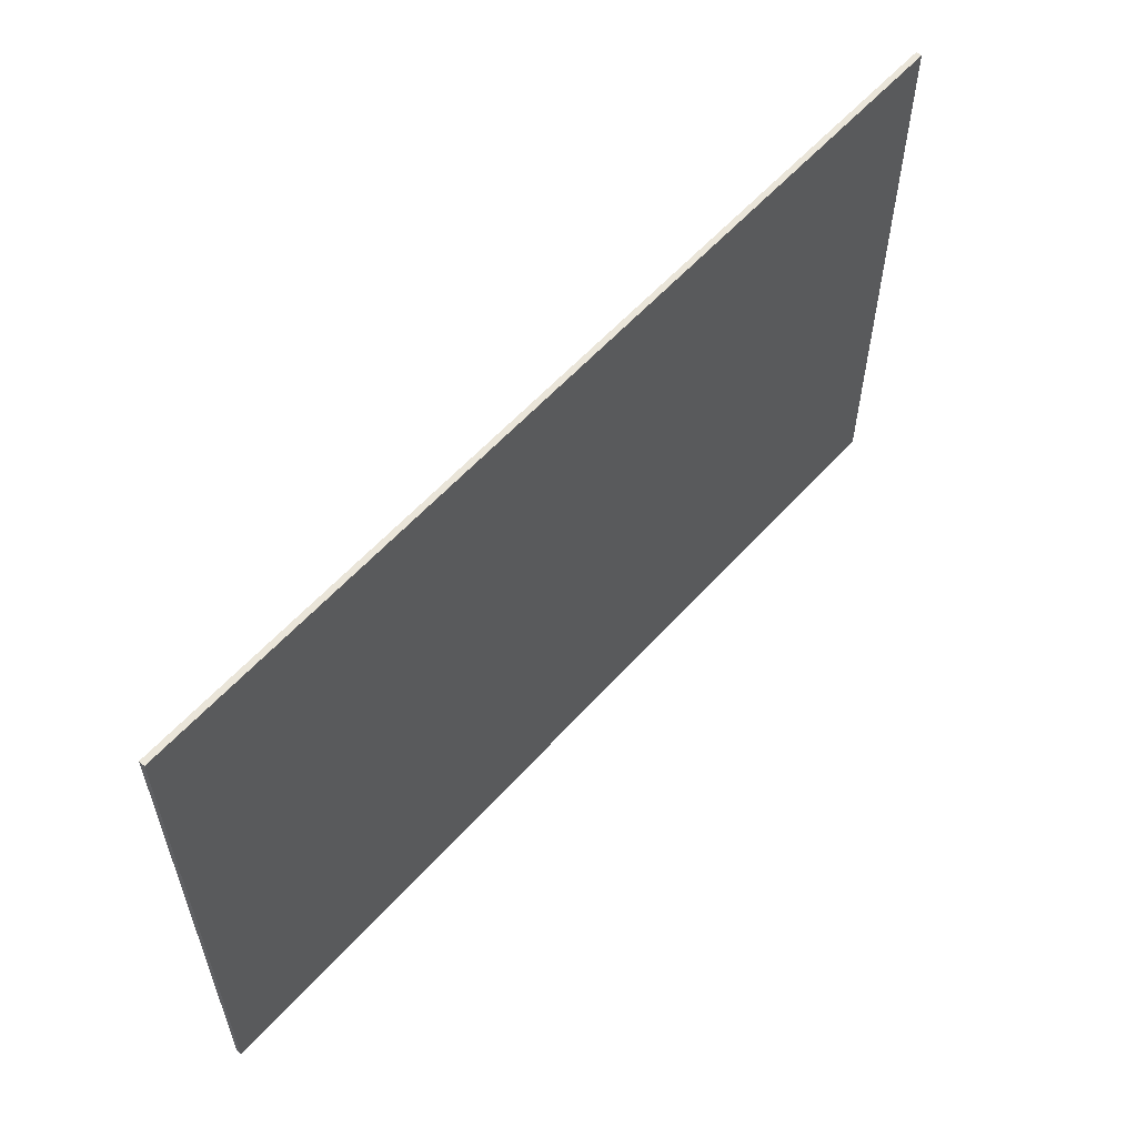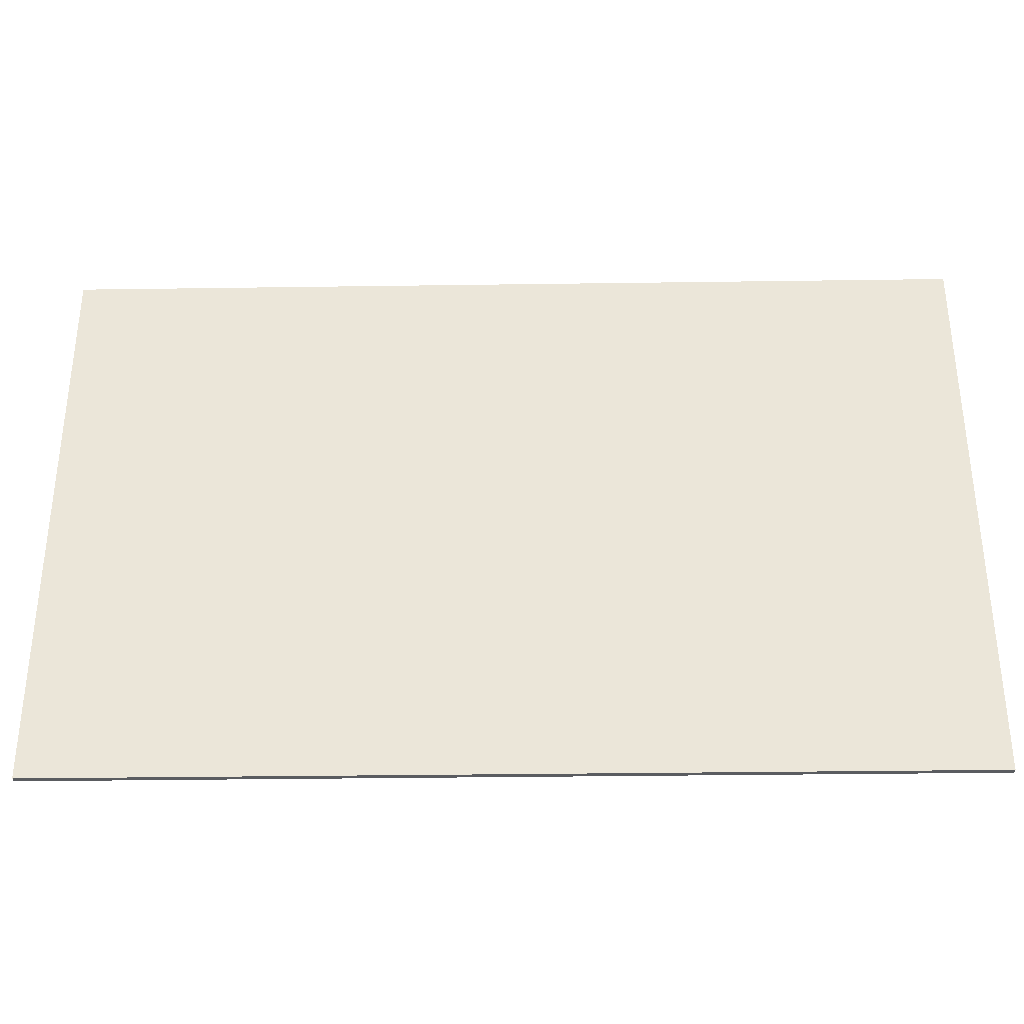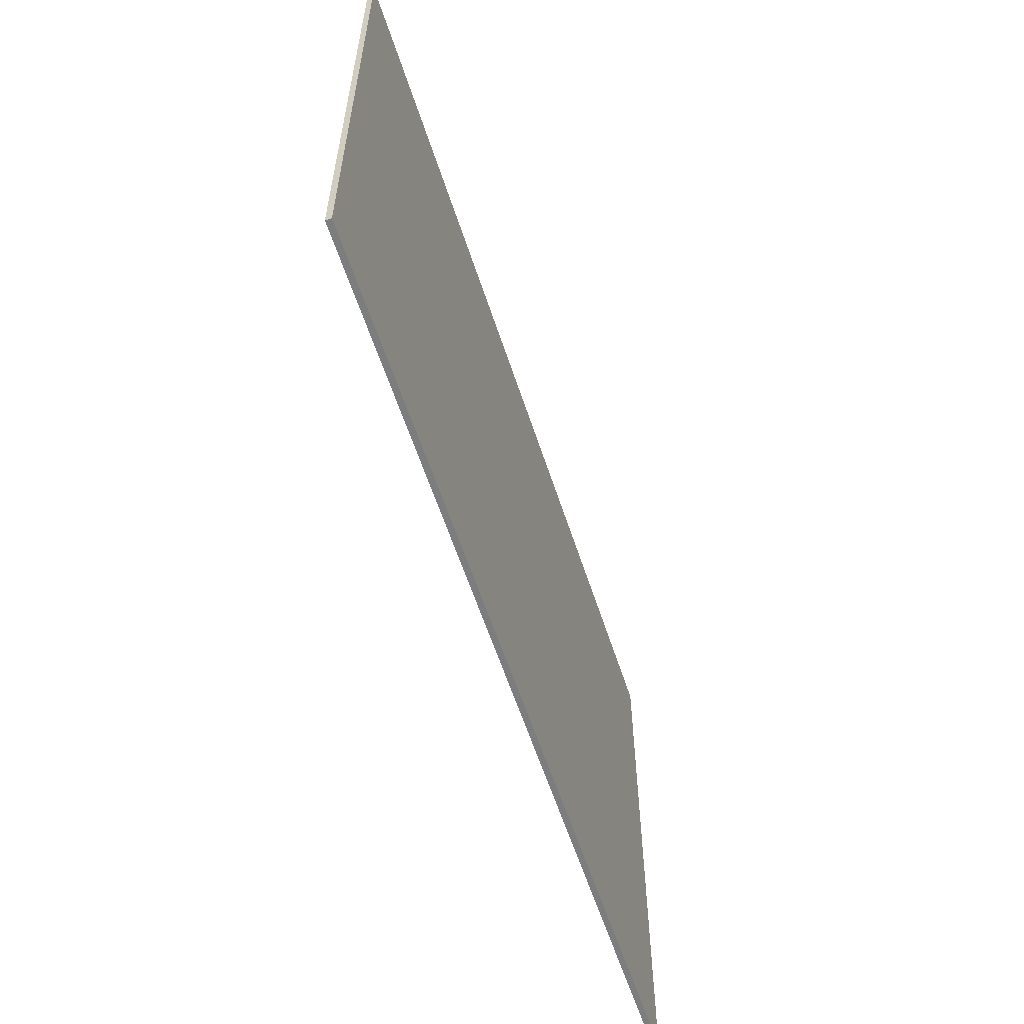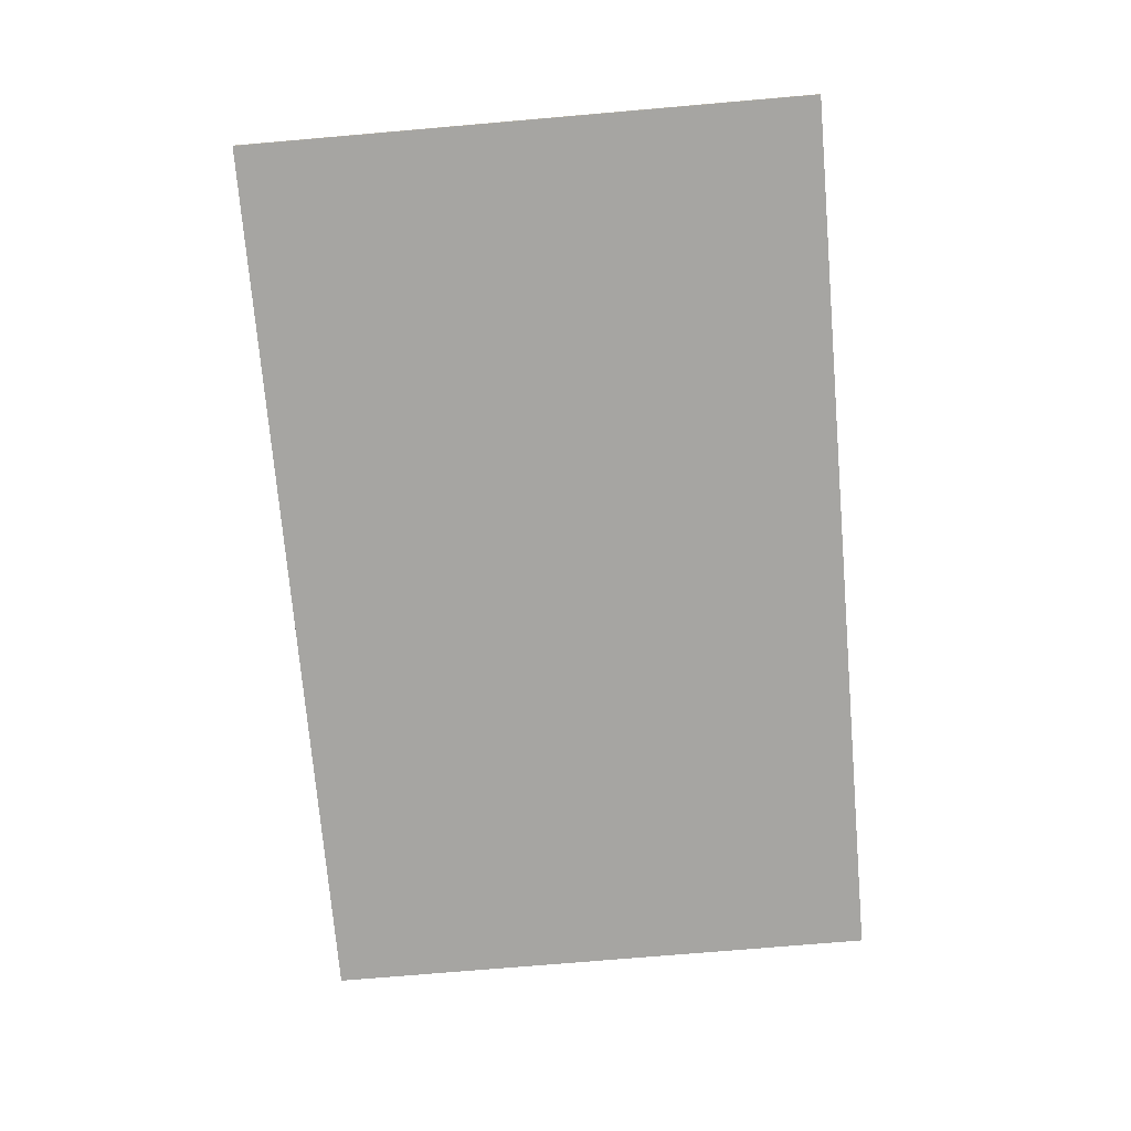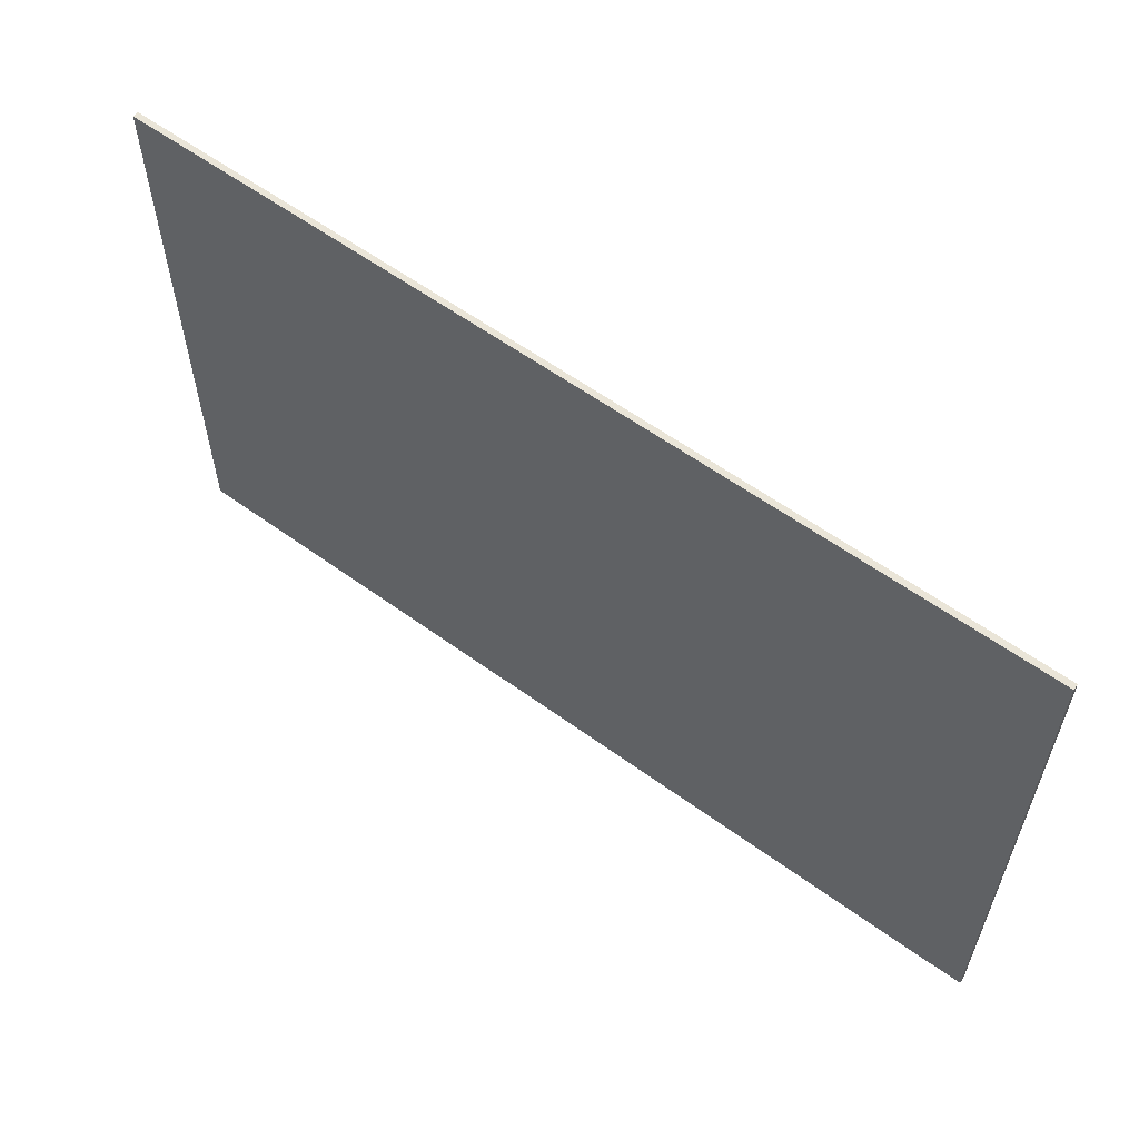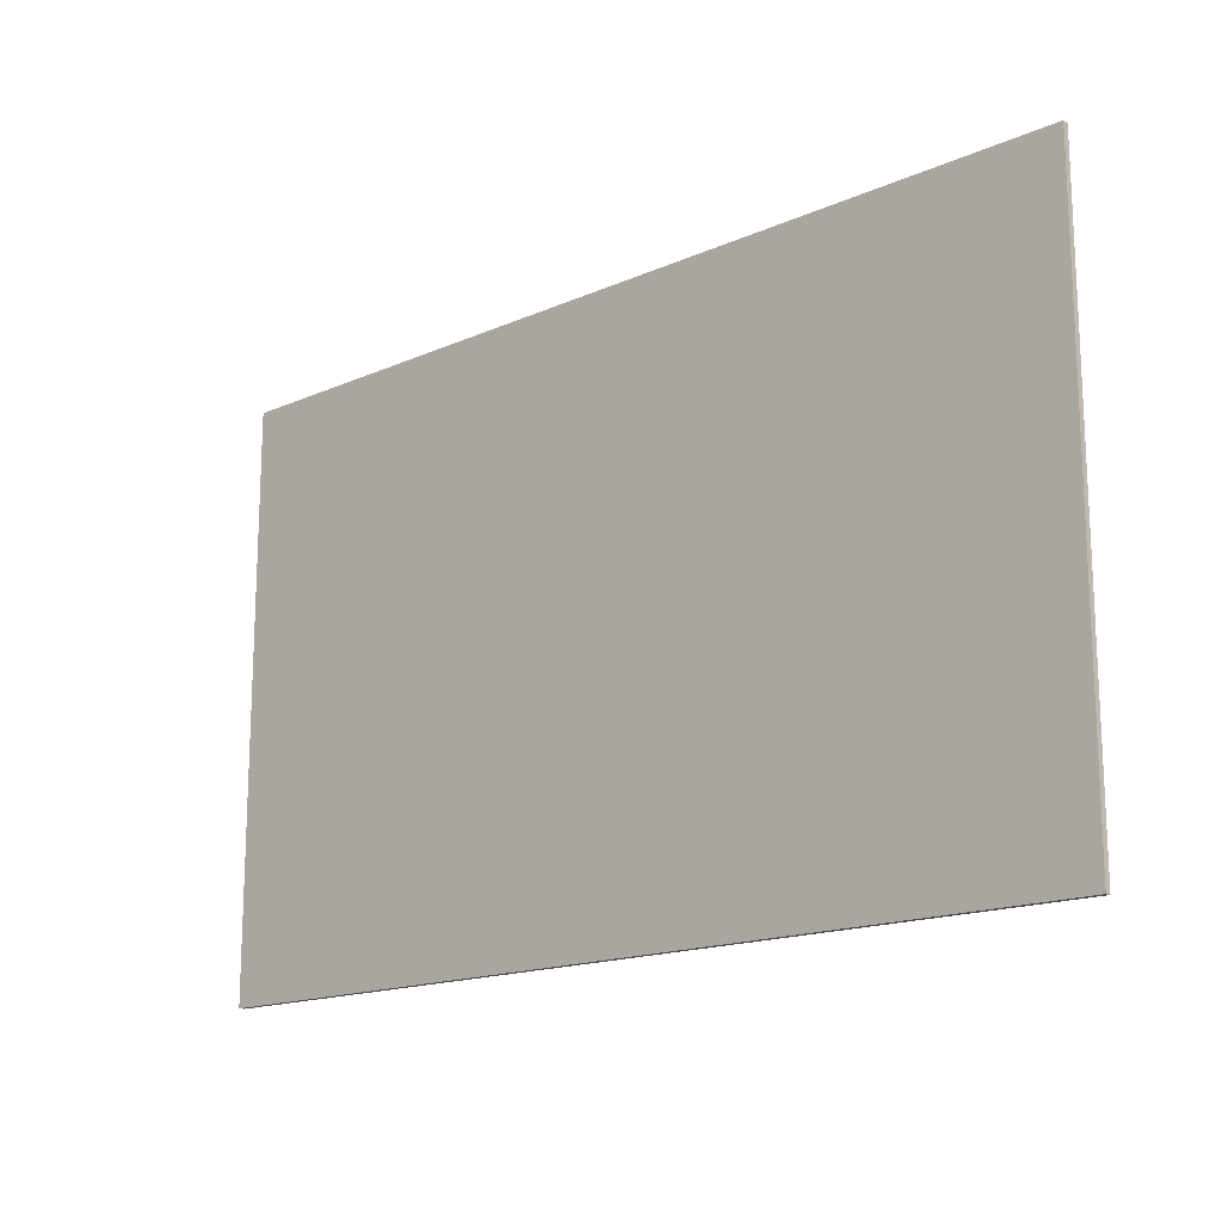
<metadata>
{"format":"obj","ext":"obj","renderer":"f3d","projection":"perspective","resolution":1024,"background":"white","views":[{"elev":58.1,"azim":131.4,"up":"+Z"},{"elev":-33.8,"azim":-178.9,"up":"+Z"},{"elev":-59.0,"azim":-72.1,"up":"+Z"},{"elev":-73.6,"azim":-85.1,"up":"+Y"},{"elev":58.9,"azim":-143.2,"up":"+Z"},{"elev":-16.1,"azim":-137.6,"up":"+Z"}]}
</metadata>
<code>
o Cube
v 7.9 -0.05 -5
v 7.9 -0.05 5
v -7.9 -0.05 5
v -7.9 -0.05 -5
v 7.9 0.05 -5
v 7.9 0.05 5
v -7.9 0.05 5
v -7.9 0.05 -5
f 1 2 3 4
f 5 8 7 6
f 1 5 6 2
f 2 6 7 3
f 3 7 8 4
f 5 1 4 8

</code>
